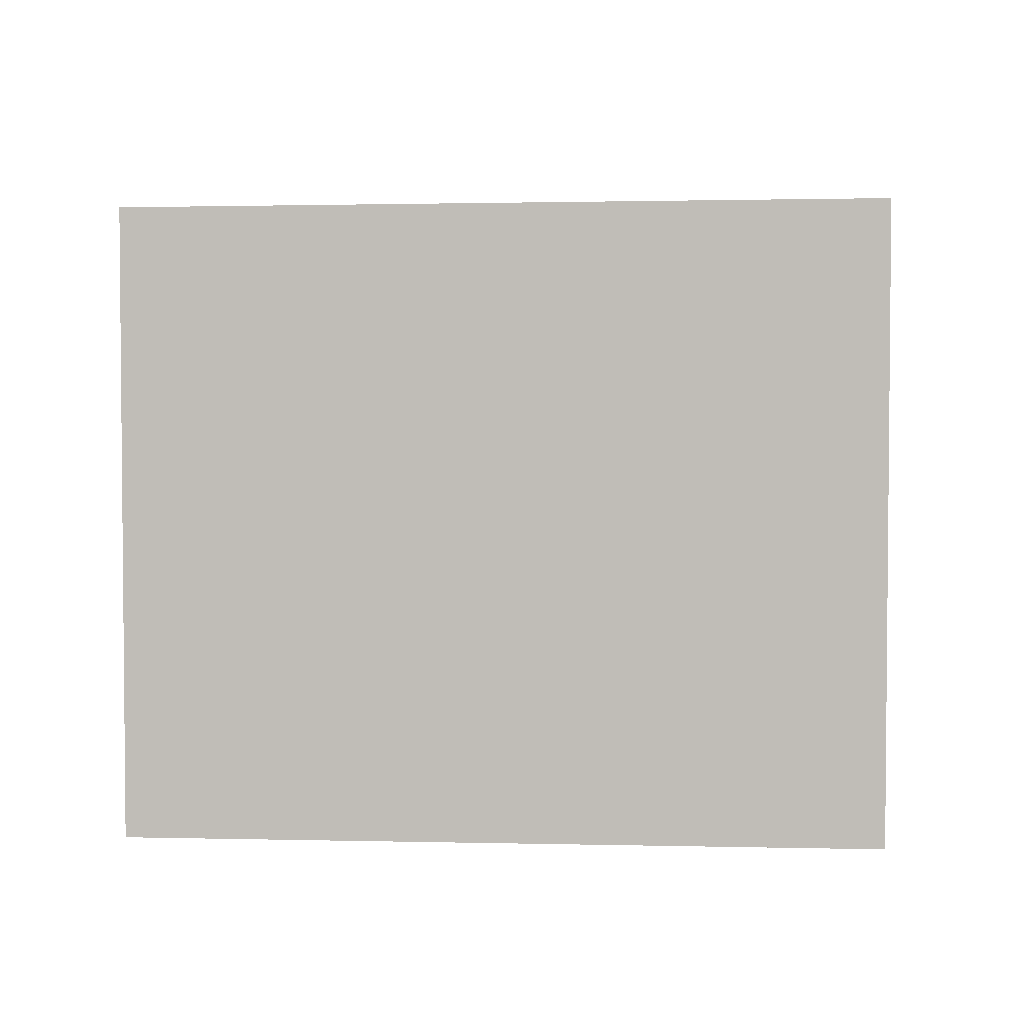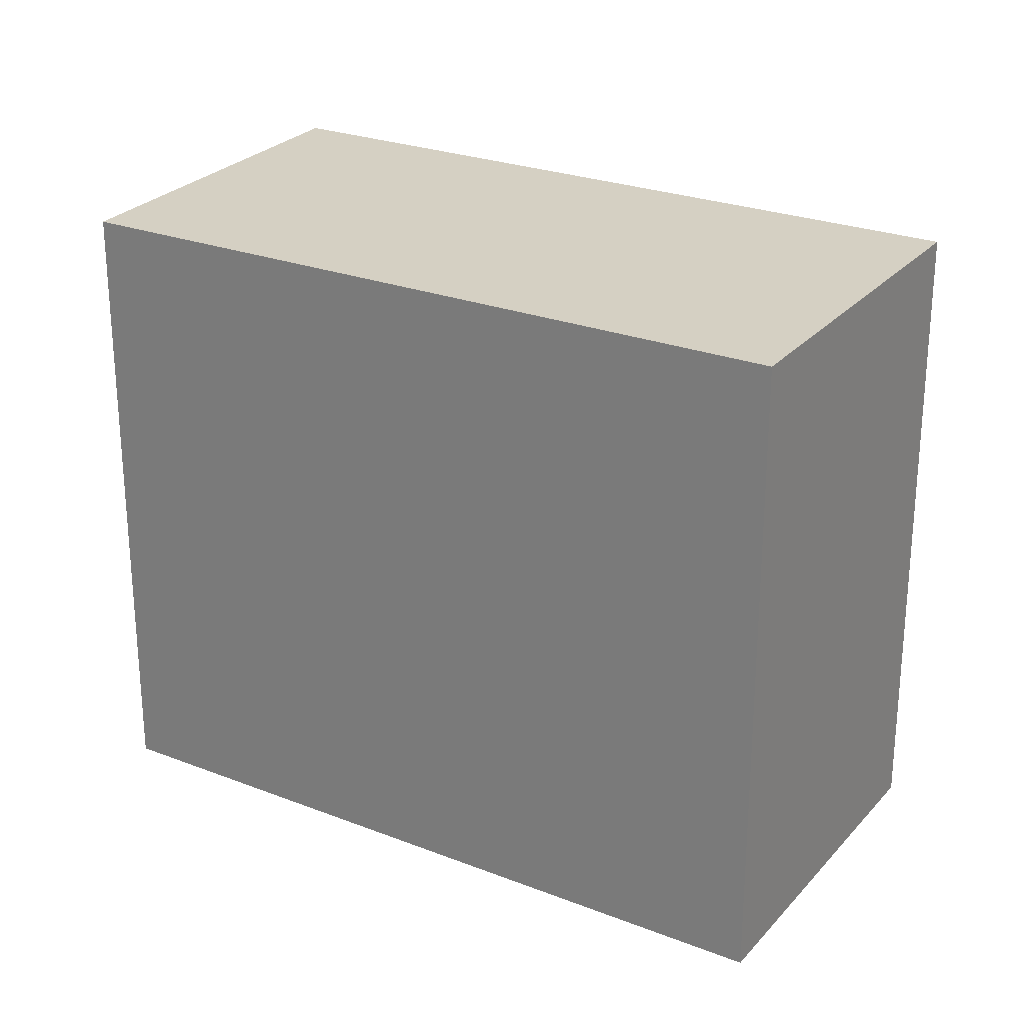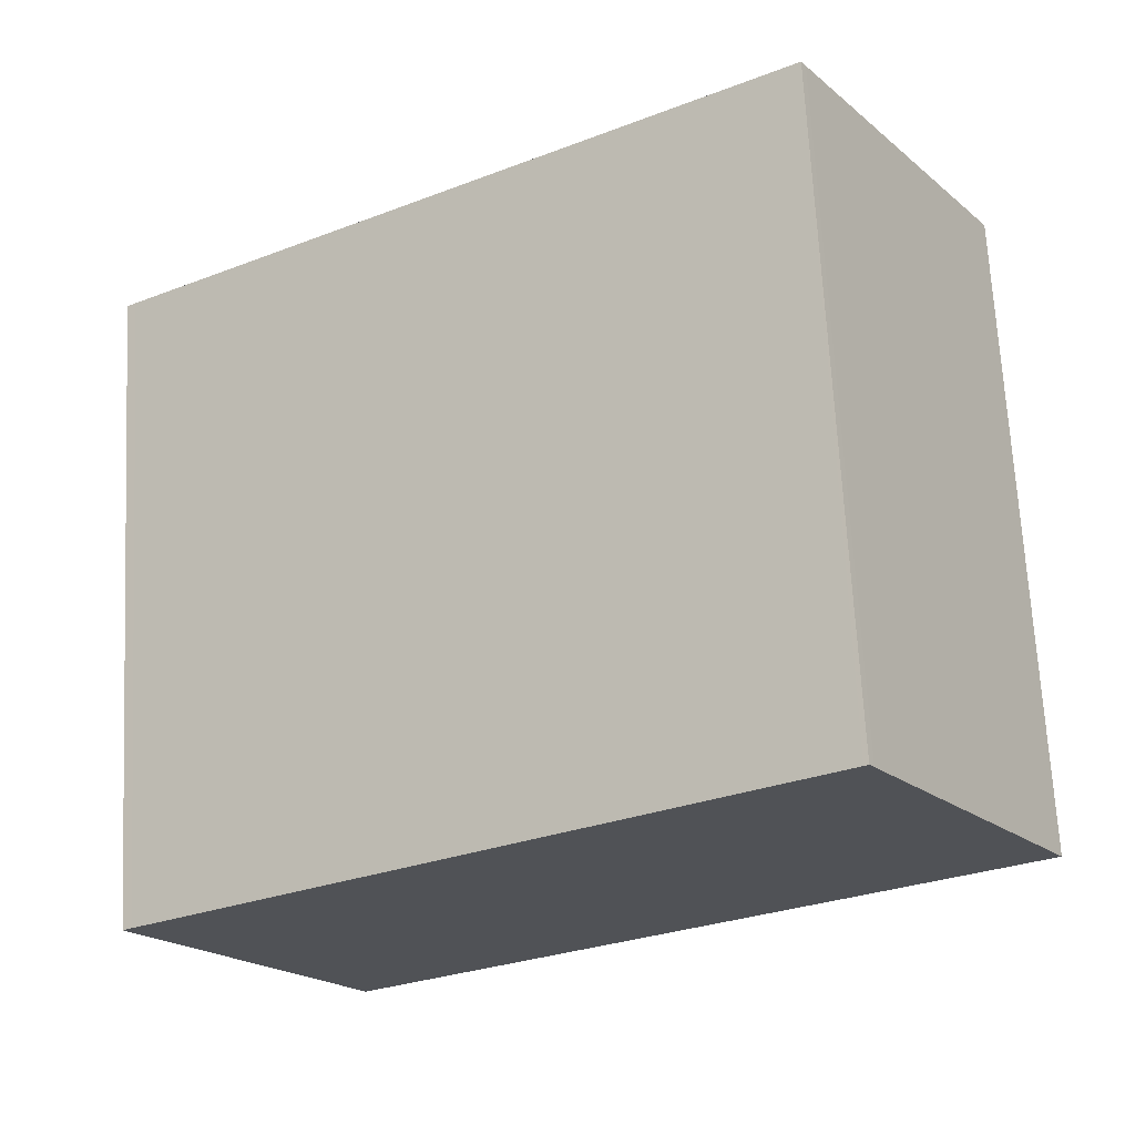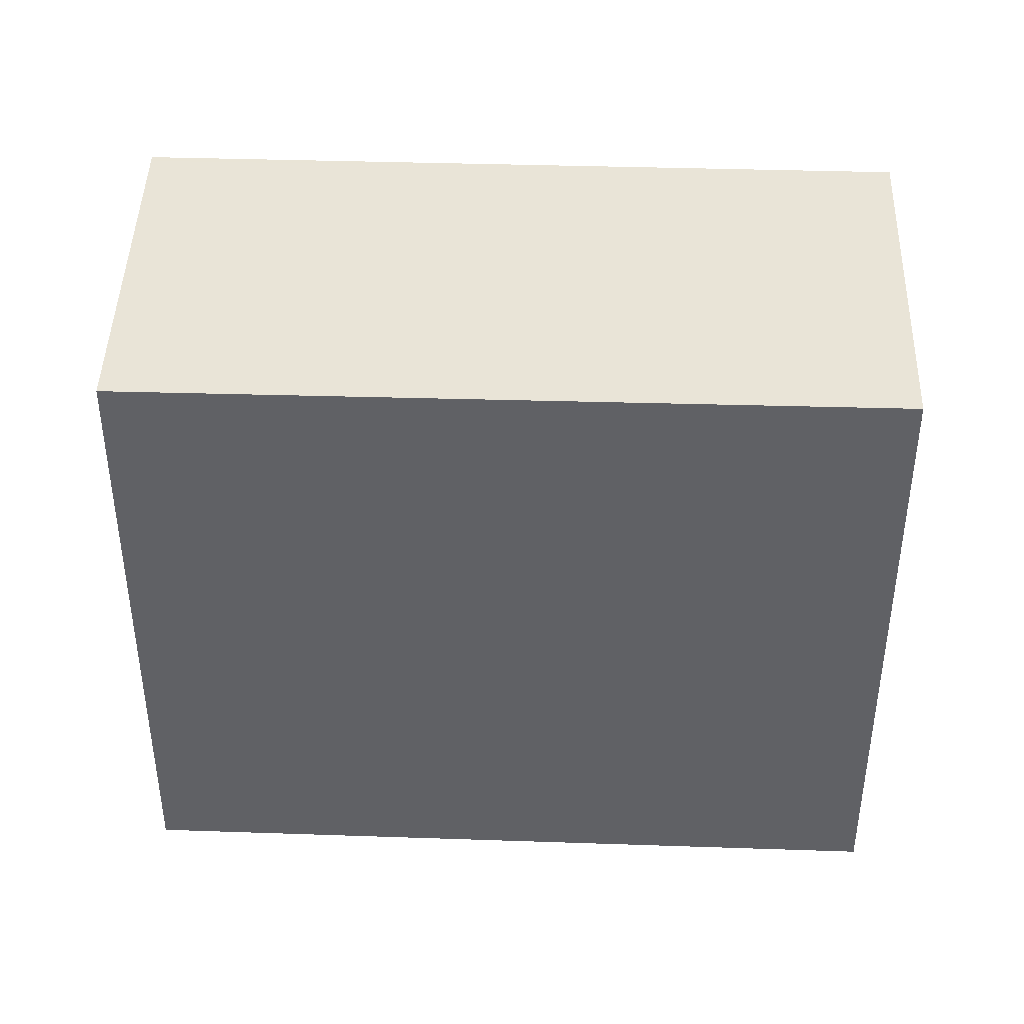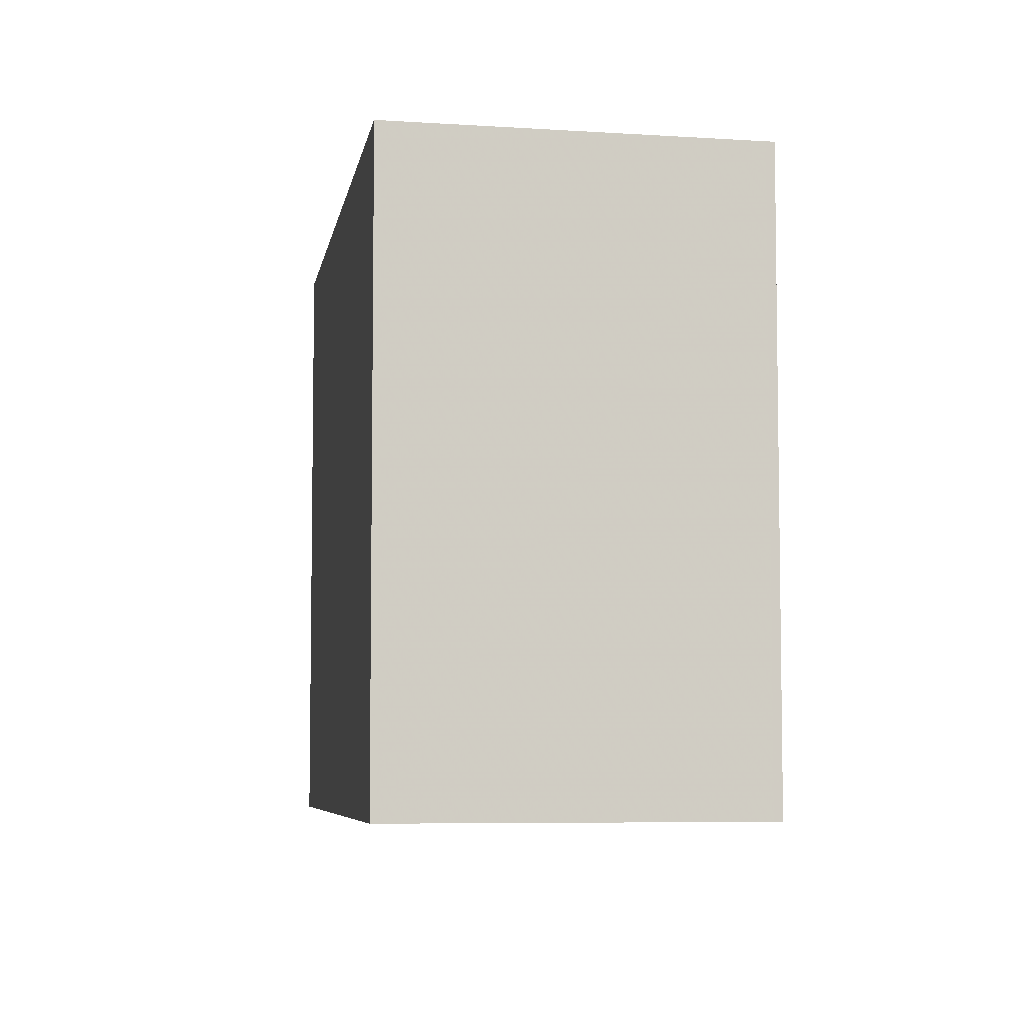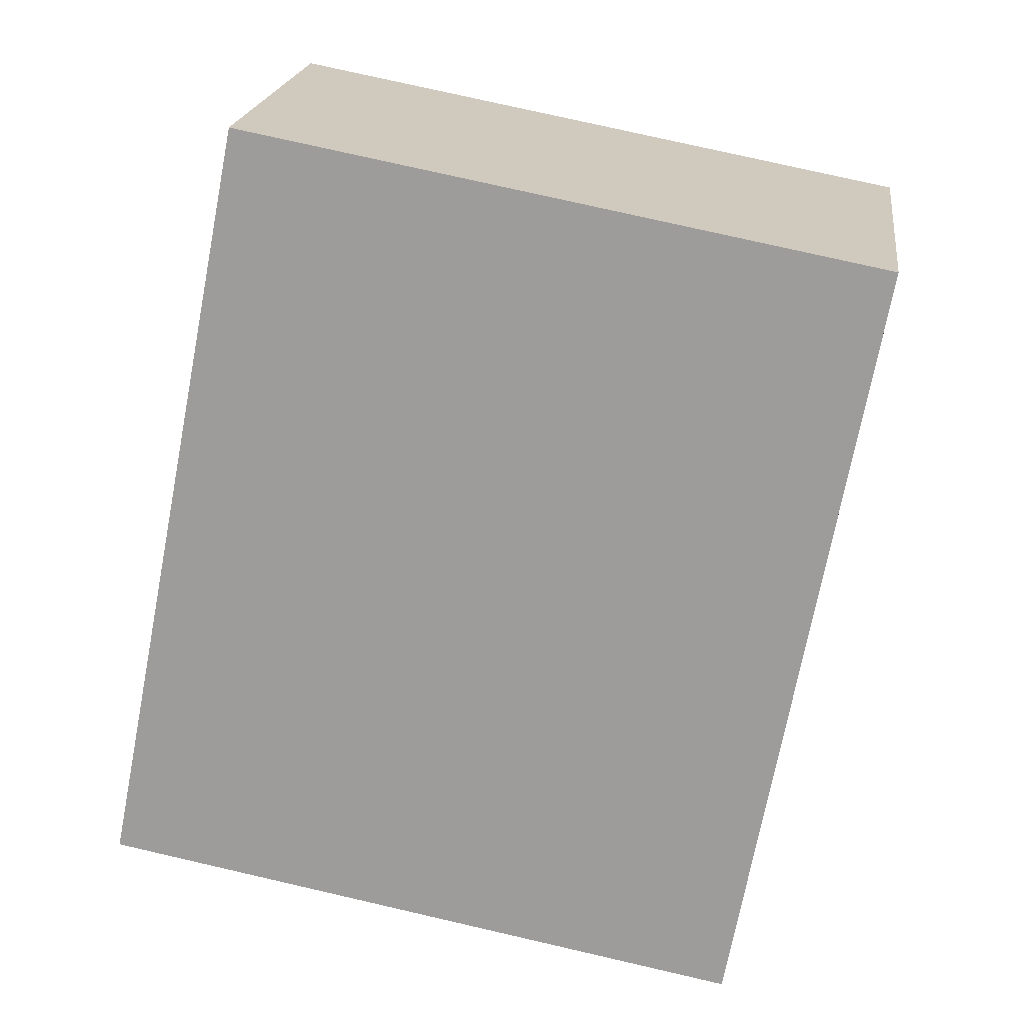
<metadata>
{"format":"obj","ext":"obj","renderer":"f3d","projection":"perspective","resolution":1024,"background":"white","views":[{"elev":3.4,"azim":-143.4,"up":"+Z"},{"elev":26.0,"azim":-116.1,"up":"+Z"},{"elev":69.2,"azim":-3.0,"up":"+Y"},{"elev":42.8,"azim":-145.6,"up":"+Z"},{"elev":-6.1,"azim":112.9,"up":"+Z"},{"elev":77.3,"azim":-77.1,"up":"+Y"}]}
</metadata>
<code>
v -67.12 -2074 3.208
v -63.88 -2072 3.184
v -62.84 -2073 3.195
v -66.12 -2075 3.219
v -62.87 -2073 3.196
v -63.9 -2072 3.184
v -63.88 -2072 3.185
v -67.1 -2074 3.208
v -63.86 -2072 3.184
v -67.06 -2074 3.208
v -66.07 -2075 3.219
v -67.08 -2074 3.207
v -66.09 -2075 3.219
v -62.88 -2073 3.195
v -66.14 -2075 3.219
v -62.86 -2073 3.195
v -67.08 -2074 3.207
v -67.12 -2074 3.208
v -67.12 -2074 4.441e-16
v -67.08 -2074 0
v -63.86 -2072 3.184
v -63.88 -2072 3.184
v -63.88 -2072 0
v -63.86 -2072 0
v -62.87 -2073 3.196
v -62.84 -2073 3.195
v -62.84 -2073 4.441e-16
v -62.87 -2073 0
v -66.14 -2075 3.219
v -66.12 -2075 3.219
v -66.12 -2075 4.441e-16
v -66.14 -2075 4.441e-16
v -66.07 -2075 3.219
v -62.87 -2073 3.196
v -62.87 -2073 0
v -66.07 -2075 0
v -63.88 -2072 3.184
v -63.9 -2072 3.184
v -63.9 -2072 0
v -63.88 -2072 0
v -67.12 -2074 3.208
v -67.1 -2074 3.208
v -67.1 -2074 0
v -67.12 -2074 4.441e-16
v -62.86 -2073 3.195
v -63.86 -2072 3.184
v -63.86 -2072 0
v -62.86 -2073 0
v -66.12 -2075 3.219
v -66.07 -2075 3.219
v -66.07 -2075 0
v -66.12 -2075 4.441e-16
v -63.9 -2072 3.184
v -67.08 -2074 3.207
v -67.08 -2074 0
v -63.9 -2072 0
v -67.1 -2074 3.208
v -66.14 -2075 3.219
v -66.14 -2075 4.441e-16
v -67.1 -2074 0
v -62.84 -2073 3.195
v -62.86 -2073 3.195
v -62.86 -2073 0
v -62.84 -2073 4.441e-16
v -67.12 -2074 0
v -63.88 -2072 0
v -62.84 -2073 0
v -66.12 -2075 0
f 7 6 2 9
f 10 8 1 12
f 13 11 4 15
f 16 3 5 14
f 14 5 11 13
f 12 6 7 10
f 13 10 7 14
f 15 8 10 13
f 14 7 9 16
f 18 19 20 17
f 22 23 24 21
f 26 27 28 25
f 30 31 32 29
f 34 35 36 33
f 38 39 40 37
f 42 43 44 41
f 46 47 48 45
f 50 51 52 49
f 54 55 56 53
f 58 59 60 57
f 62 63 64 61
f 66 67 68 65

</code>
